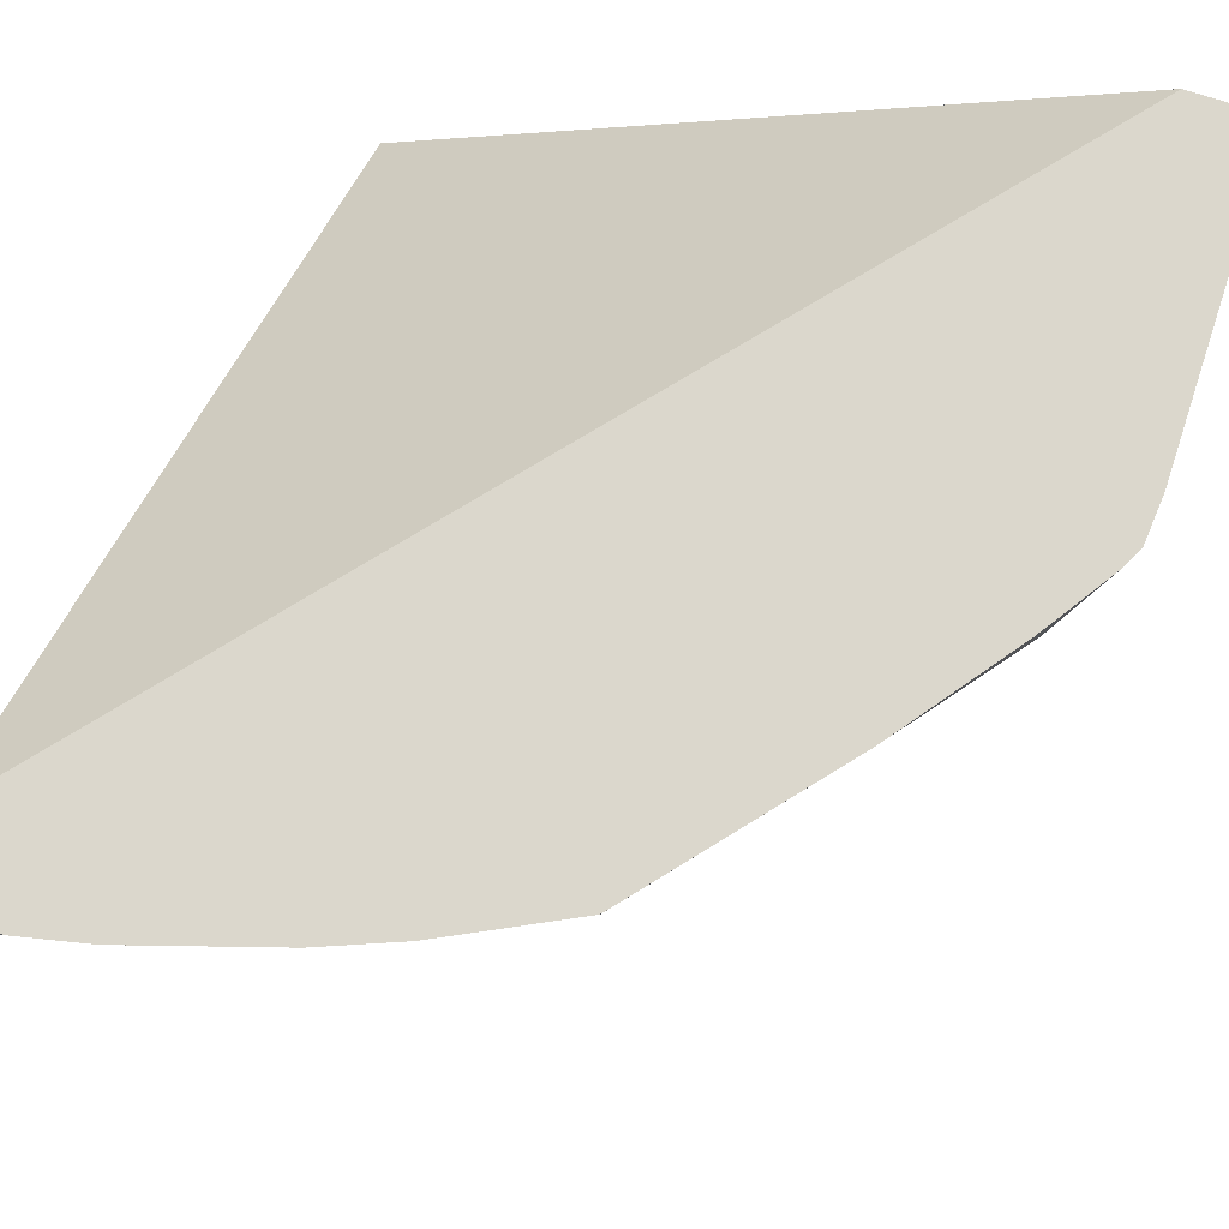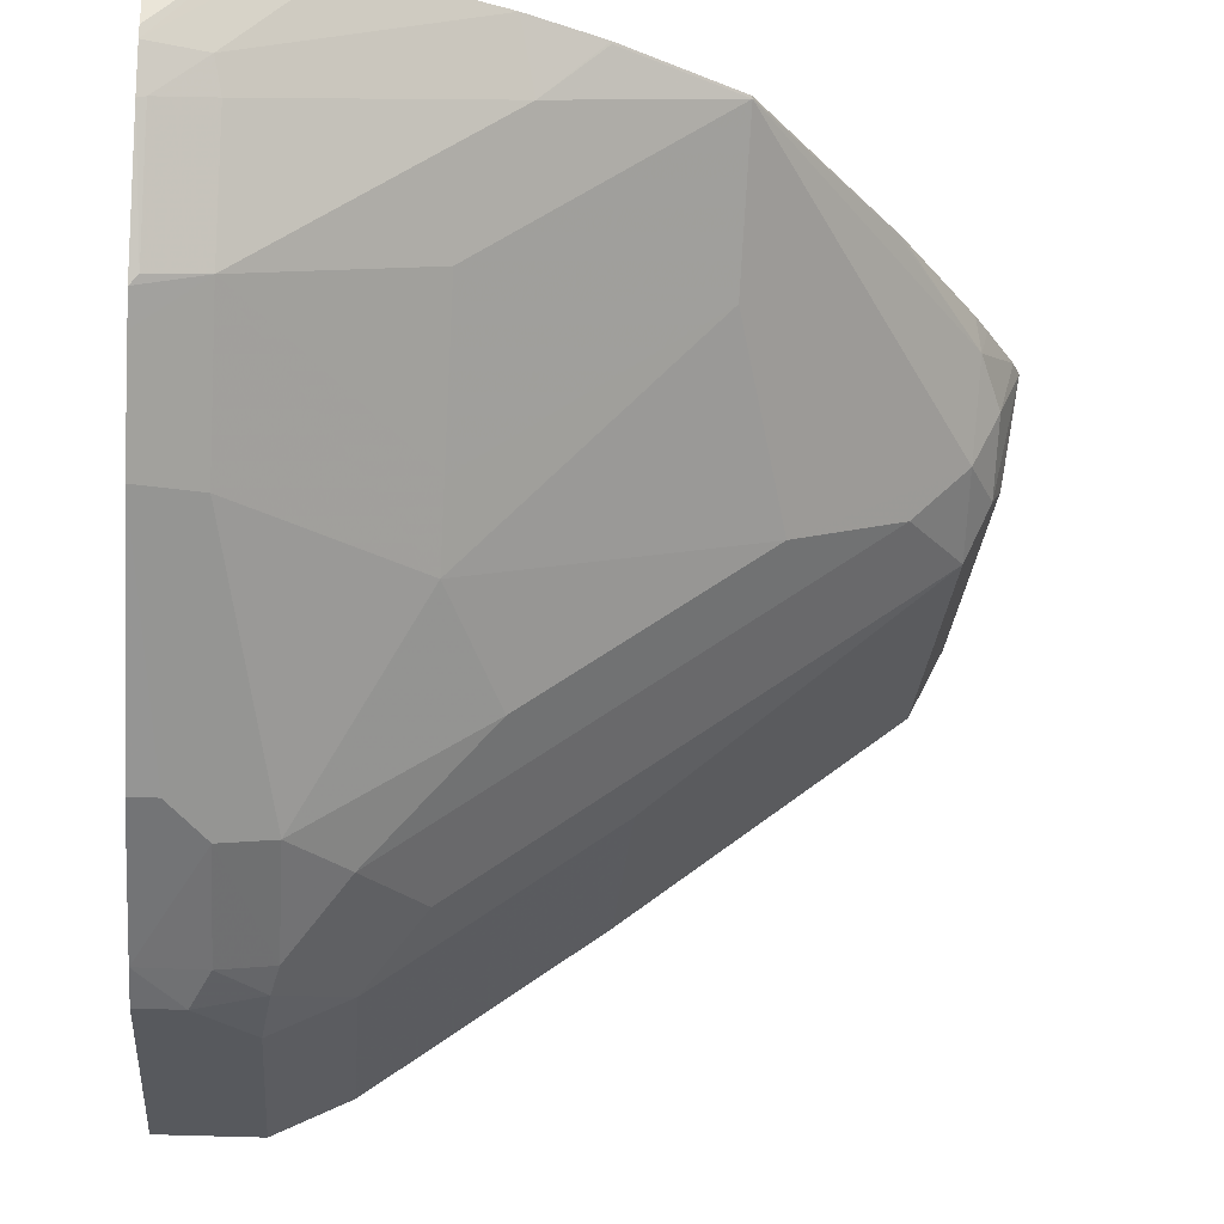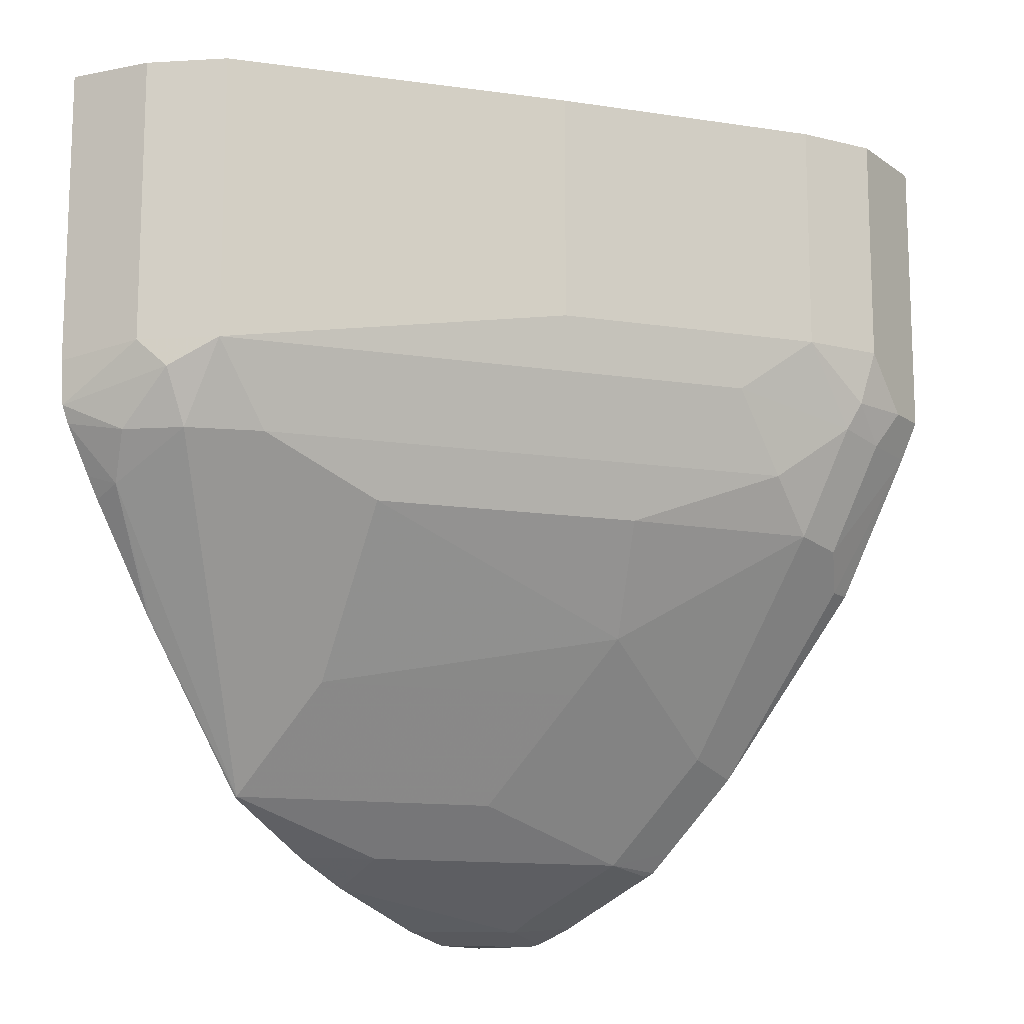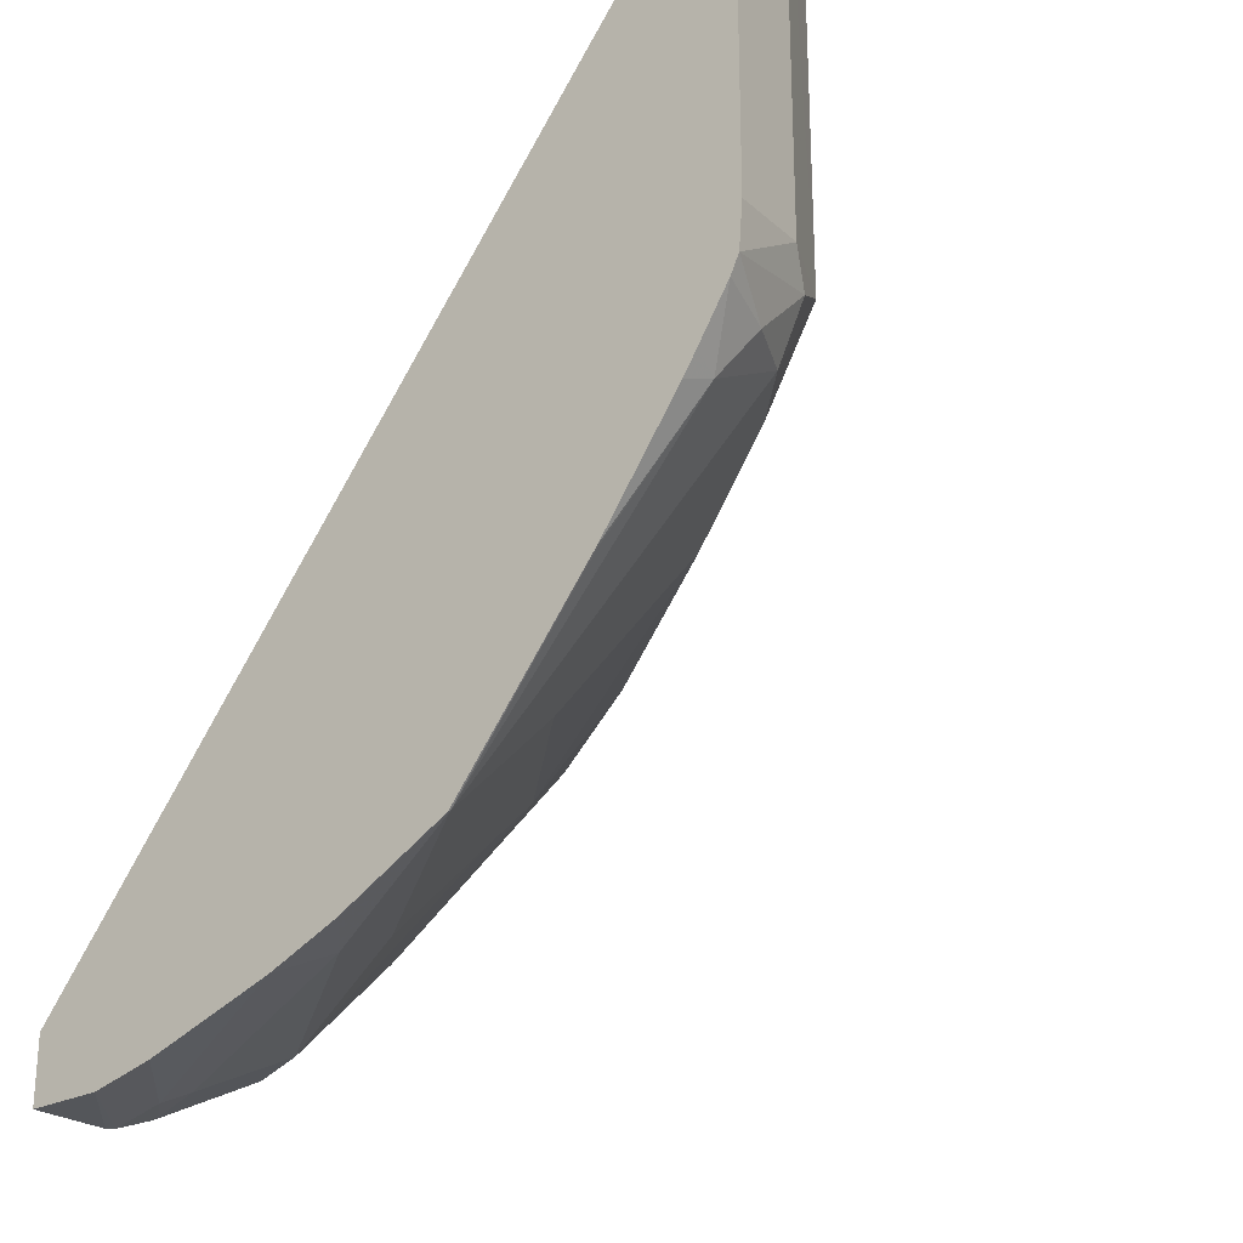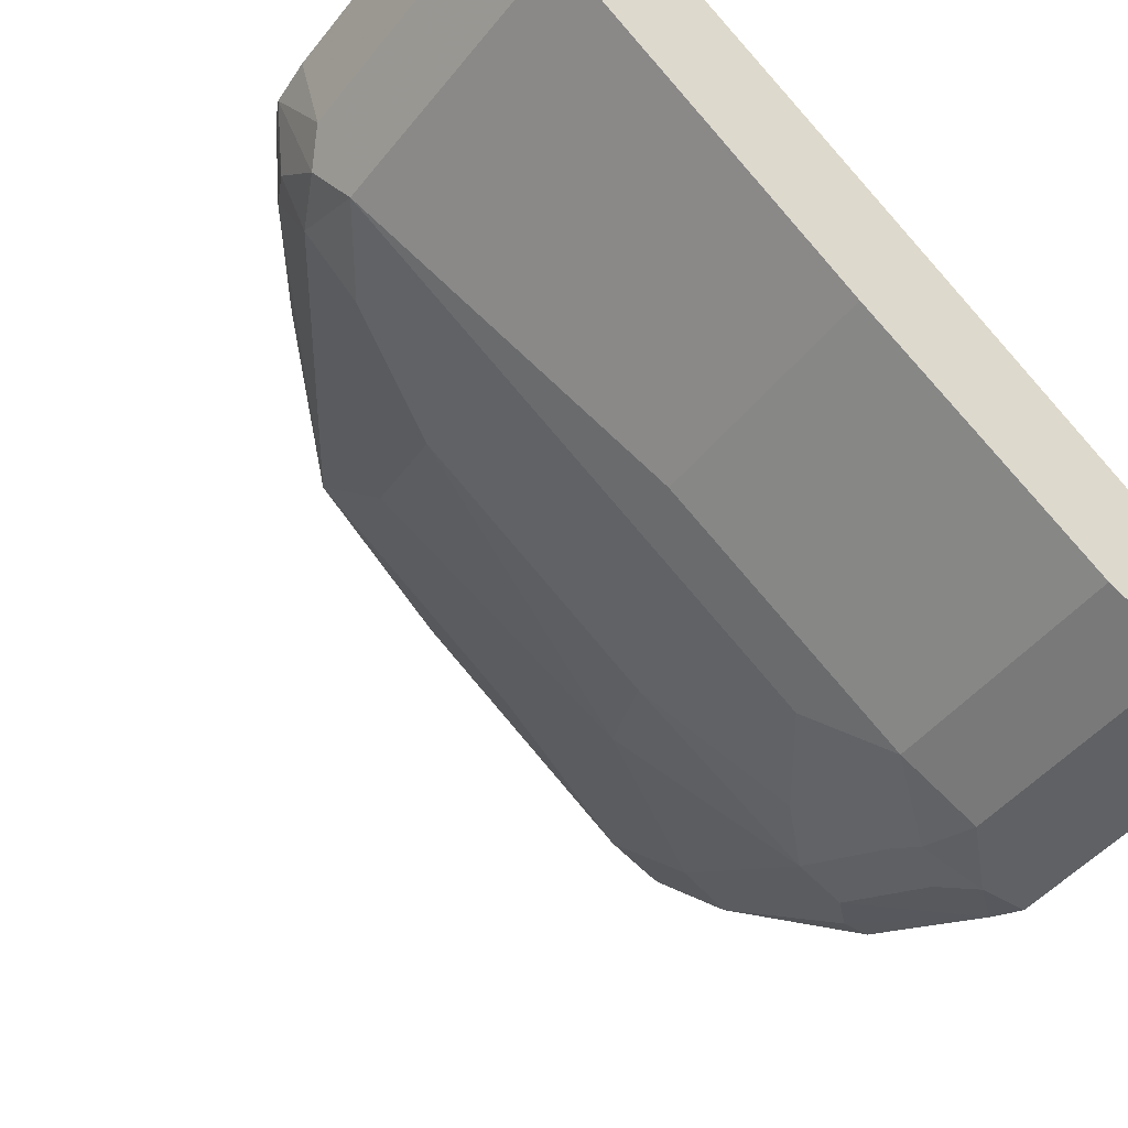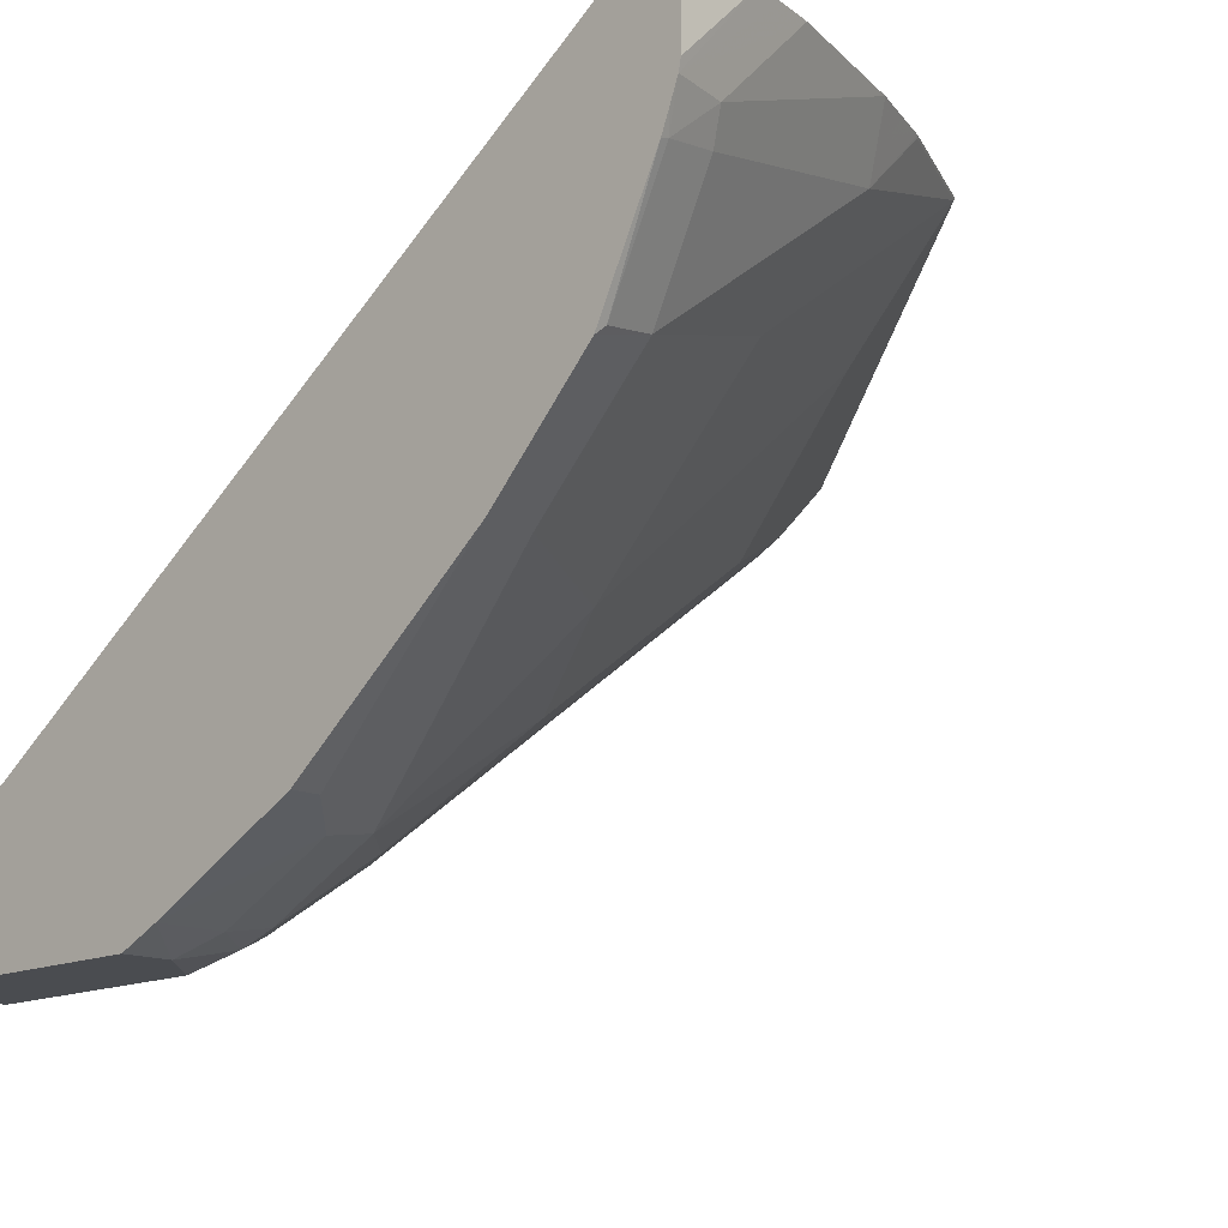
<metadata>
{"format":"obj","ext":"obj","renderer":"f3d","projection":"perspective","resolution":1024,"background":"white","views":[{"elev":73.3,"azim":18.3,"up":"+Z"},{"elev":-29.0,"azim":-4.5,"up":"+Z"},{"elev":-13.2,"azim":124.0,"up":"+Y"},{"elev":-25.6,"azim":40.3,"up":"+Y"},{"elev":-45.5,"azim":144.2,"up":"+Z"},{"elev":-14.7,"azim":-45.0,"up":"+Z"}]}
</metadata>
<code>
v 0.1202 0.2006 -0.2308
v 0.1202 0.2006 -0.2083
v 0.1202 0.2013 -0.234
v 0.1427 0.2006 -0.2083
v 0.1202 0.2197 -0.2083
v 0.1202 0.2038 -0.2405
v 0.1226 0.2061 -0.2451
v 0.1358 0.2048 -0.234
v 0.1615 0.2048 -0.2083
v 0.1514 0.2025 -0.2083
v 0.3175 0.4551 -0.2083
v 0.1202 0.4551 -0.3665
v 0.1202 0.206 -0.2458
v 0.1379 0.2089 -0.2424
v 0.1226 0.2229 -0.2786
v 0.2027 0.2215 -0.2173
v 0.2004 0.217 -0.2083
v 0.3387 0.4551 -0.2083
v 0.1202 0.4551 -0.3844
v 0.1202 0.224 -0.2809
v 0.1379 0.2257 -0.2758
v 0.2048 0.2257 -0.2256
v 0.2213 0.2253 -0.2083
v 0.2116 0.2215 -0.2083
v 0.3387 0.3644 -0.2083
v 0.3343 0.4551 -0.234
v 0.1504 0.4551 -0.3844
v 0.1202 0.3677 -0.3844
v 0.1202 0.2306 -0.2875
v 0.188 0.2424 -0.2591
v 0.2549 0.2424 -0.2089
v 0.1202 0.2372 -0.2941
v 0.1379 0.2591 -0.3092
v 0.188 0.2758 -0.2925
v 0.2215 0.2257 -0.2089
v 0.2547 0.242 -0.2083
v 0.3376 0.351 -0.2083
v 0.3343 0.3677 -0.234
v 0.33 0.4551 -0.2426
v 0.1641 0.4551 -0.3776
v 0.1504 0.3844 -0.3844
v 0.1337 0.3677 -0.3844
v 0.1202 0.3559 -0.379
v 0.3231 0.3287 -0.2173
v 0.2967 0.2925 -0.2089
v 0.2974 0.2931 -0.2083
v 0.2549 0.2758 -0.2424
v 0.3217 0.3426 -0.2424
v 0.1202 0.254 -0.3108
v 0.1393 0.3231 -0.3621
v 0.1546 0.3259 -0.3593
v 0.188 0.2925 -0.3092
v 0.3351 0.3458 -0.2083
v 0.3301 0.3426 -0.2256
v 0.3301 0.3593 -0.2424
v 0.3231 0.3677 -0.2563
v 0.3231 0.4551 -0.2563
v 0.1727 0.4551 -0.3733
v 0.1727 0.3844 -0.3733
v 0.1525 0.3677 -0.3802
v 0.1393 0.3566 -0.3788
v 0.1282 0.312 -0.3566
v 0.1202 0.312 -0.3566
v 0.3257 0.3317 -0.2083
v 0.3214 0.3253 -0.2083
v 0.2716 0.3259 -0.2758
v 0.305 0.3426 -0.2591
v 0.1546 0.3593 -0.3761
v 0.1713 0.3426 -0.3593
v 0.2048 0.3259 -0.3259
v 0.1894 0.3677 -0.3566
v 0.2396 0.3844 -0.3231
v 0.2396 0.4551 -0.3231
f 34 52 47
f 33 51 52
f 37 53 54
f 37 54 55
f 37 55 38
f 38 55 56
f 38 56 39
f 41 59 60
f 40 58 59
f 40 59 41
f 41 60 42
f 42 60 61
f 33 50 51
f 42 61 43
f 39 56 57
f 33 49 50
f 25 37 38
f 31 47 48
f 43 61 50
f 21 34 30
f 22 35 23
f 22 31 35
f 23 35 31
f 23 31 36
f 31 48 44
f 26 38 39
f 28 42 43
f 30 34 47
f 30 47 31
f 31 44 45
f 31 45 46
f 31 46 36
f 27 40 41
f 43 50 62
f 21 49 33
f 44 64 65
f 56 67 69
f 56 69 71
f 21 52 34
f 56 59 72
f 56 72 73
f 56 73 57
f 52 70 66
f 58 73 72
f 59 71 68
f 59 68 60
f 60 68 61
f 66 70 69
f 66 69 67
f 68 71 69
f 58 72 59
f 51 68 69
f 51 70 52
f 51 69 70
f 44 65 46
f 44 46 45
f 44 48 54
f 44 54 53
f 44 53 64
f 47 52 66
f 47 66 48
f 48 66 67
f 48 67 56
f 48 56 55
f 48 55 54
f 49 63 62
f 49 62 50
f 50 61 68
f 50 68 51
f 43 62 63
f 56 71 59
f 16 24 17
f 21 32 49
f 2 17 24
f 2 24 23
f 2 23 36
f 2 36 46
f 2 46 65
f 2 65 64
f 2 9 17
f 21 33 52
f 2 37 25
f 2 25 18
f 2 18 11
f 2 11 5
f 3 6 7
f 3 7 8
f 2 53 37
f 3 8 9
f 2 10 9
f 1 4 2
f 1 2 5
f 1 5 12
f 1 12 19
f 1 19 28
f 1 28 43
f 1 43 63
f 2 4 10
f 1 63 49
f 1 32 29
f 1 29 20
f 1 20 13
f 1 13 6
f 1 6 3
f 1 3 4
f 1 49 32
f 3 9 10
f 2 64 53
f 5 11 12
f 13 20 15
f 14 21 22
f 15 20 21
f 16 23 24
f 16 22 23
f 18 25 38
f 11 19 12
f 18 38 26
f 19 41 42
f 19 42 28
f 20 29 21
f 21 30 31
f 21 31 22
f 21 29 32
f 3 10 4
f 11 27 19
f 19 27 41
f 11 58 40
f 11 40 27
f 6 13 7
f 7 14 8
f 7 13 15
f 7 21 14
f 8 14 22
f 8 22 16
f 7 15 21
f 8 17 9
f 11 18 26
f 11 26 39
f 11 39 57
f 11 57 73
f 8 16 17
f 11 73 58

</code>
